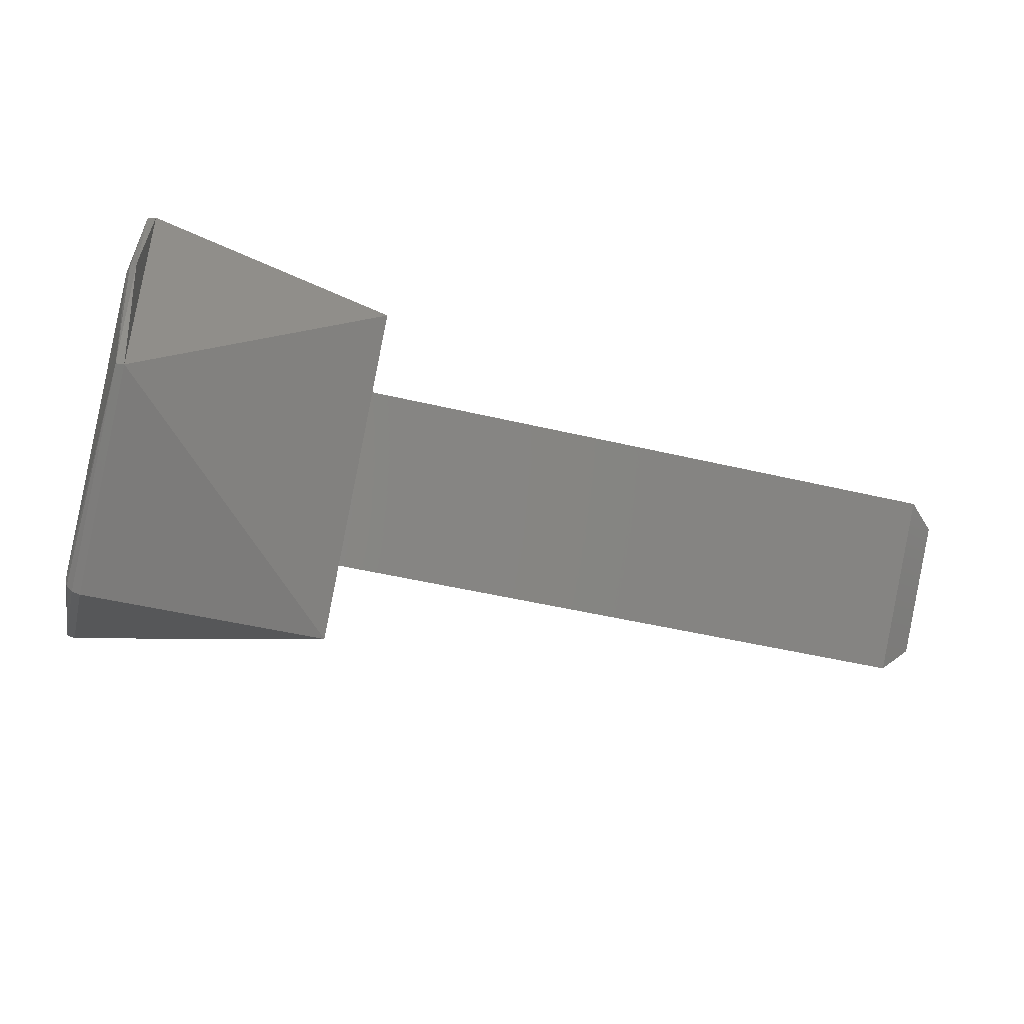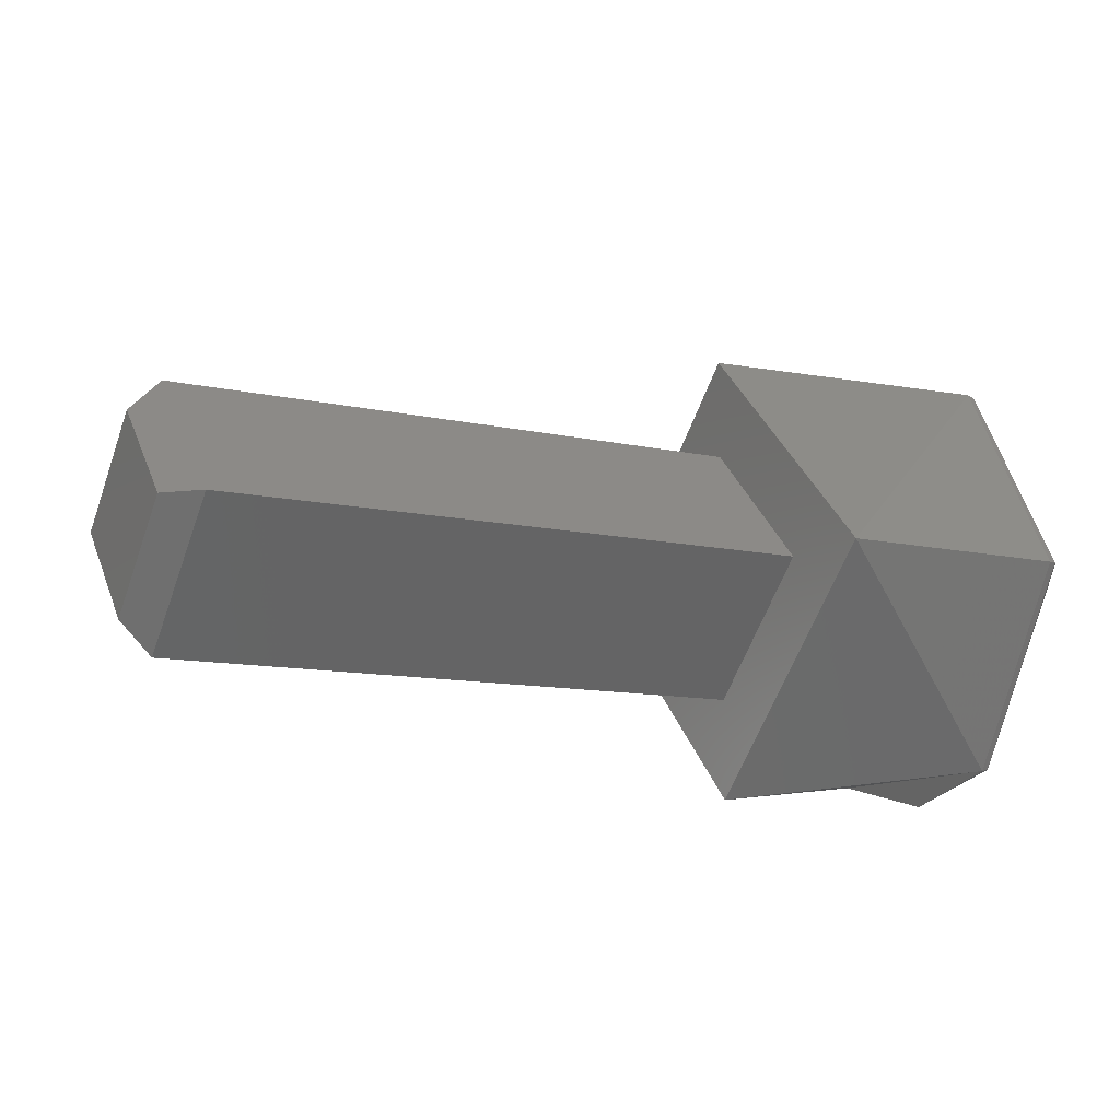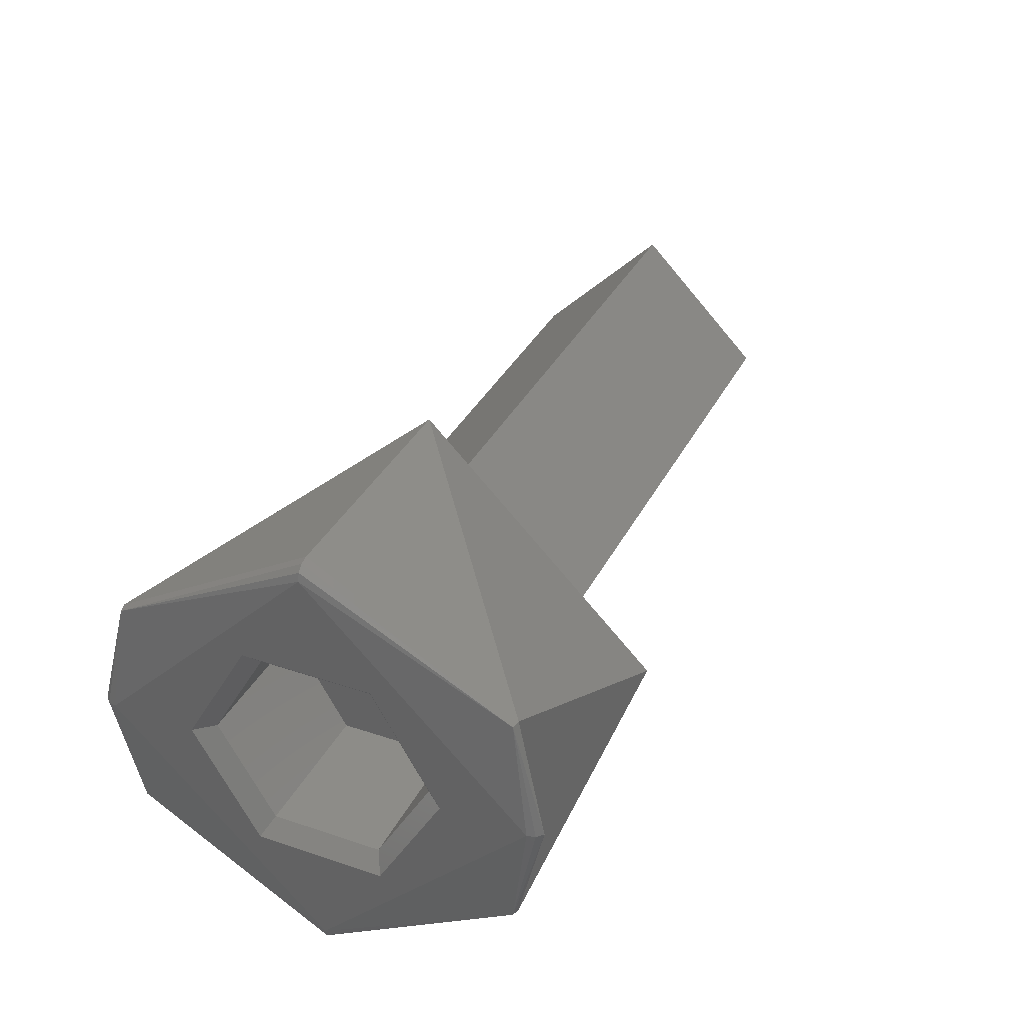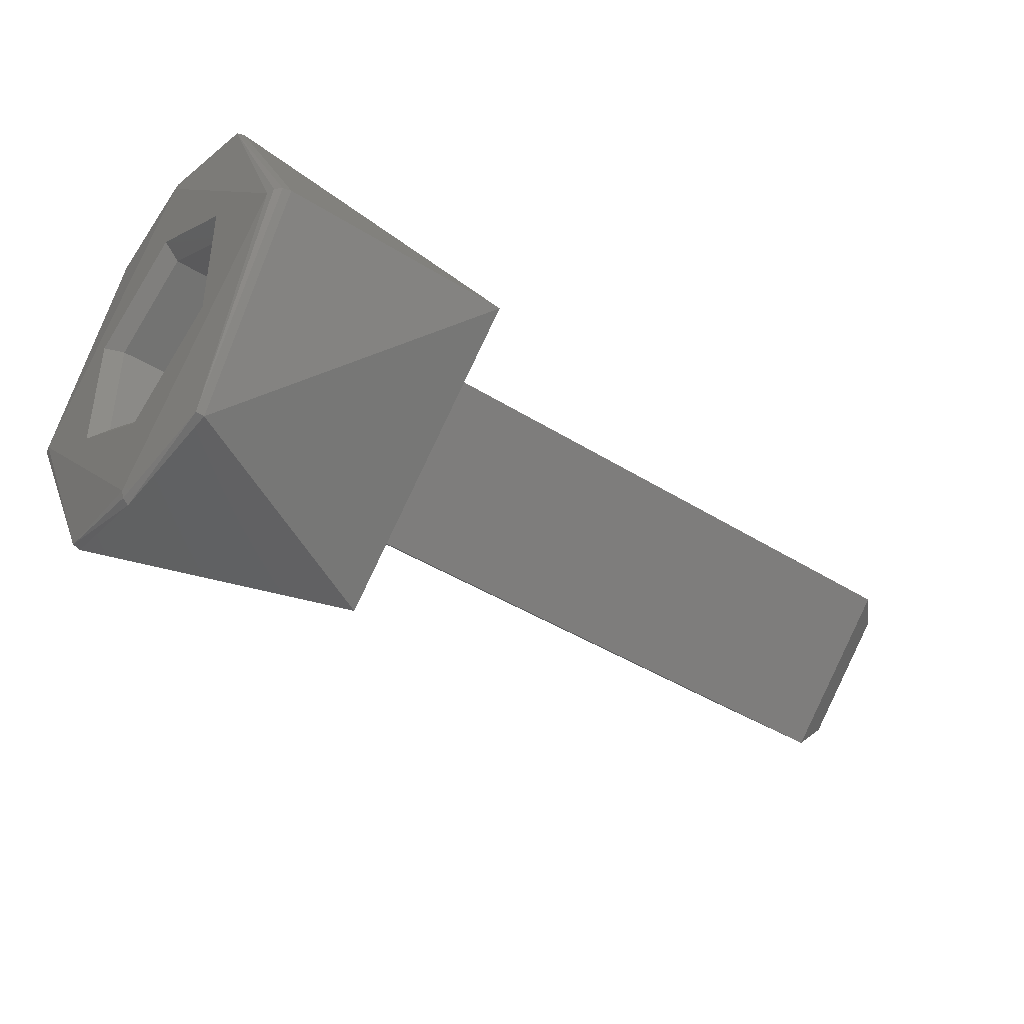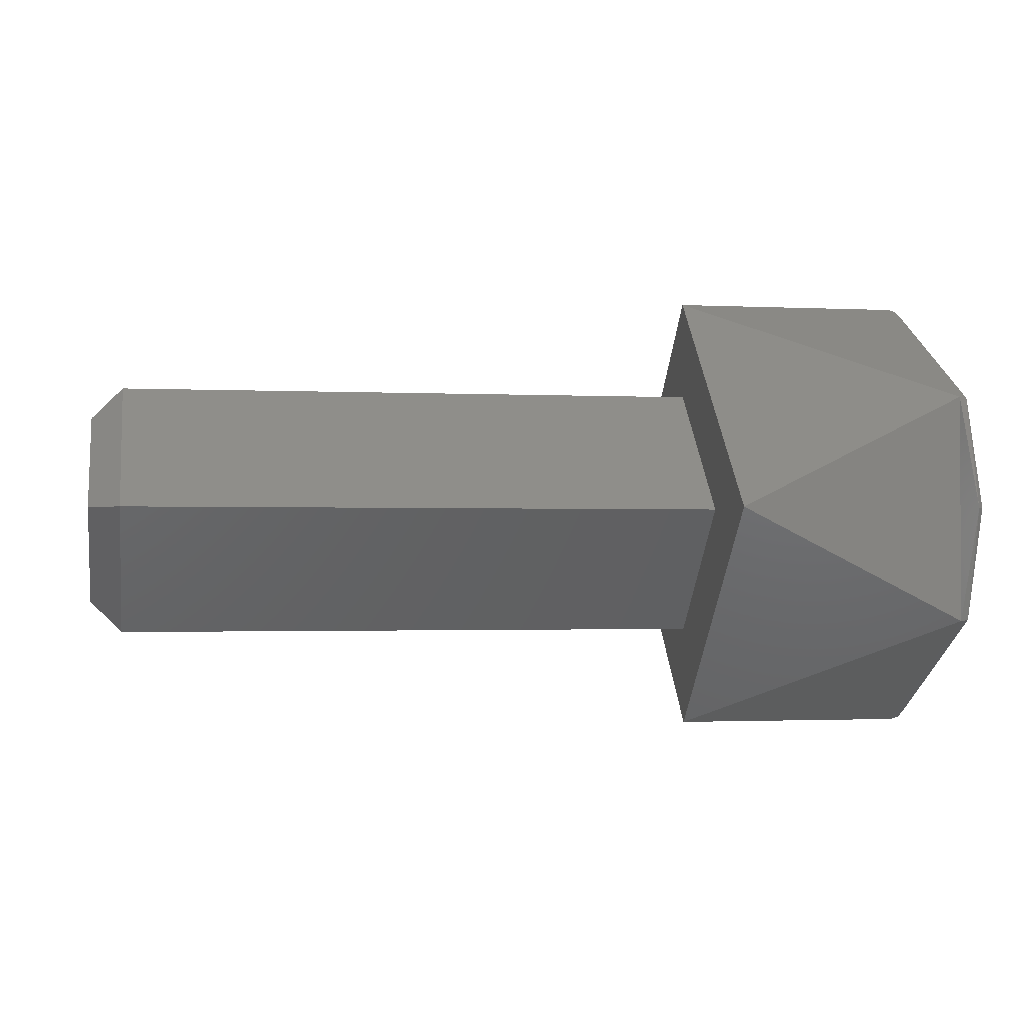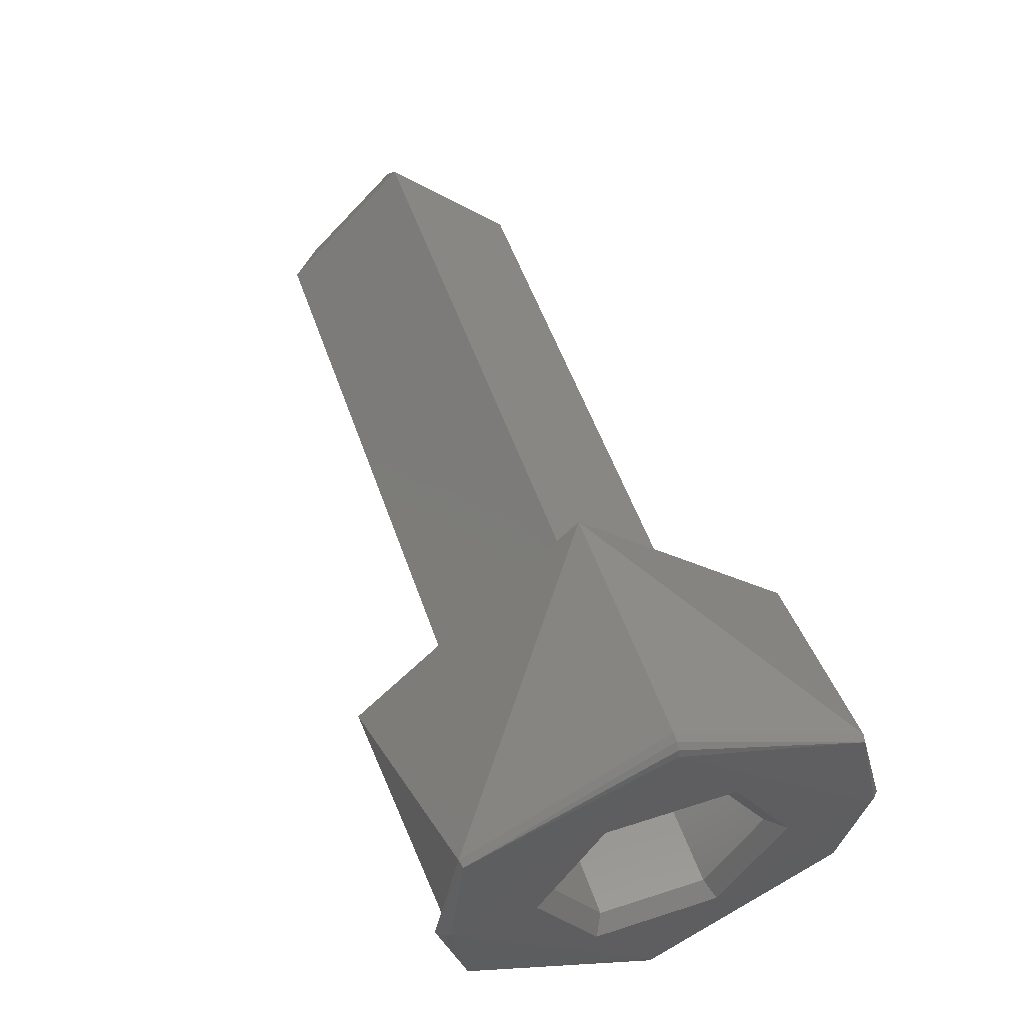
<metadata>
{"format":"stl","ext":"stl","renderer":"f3d","projection":"perspective","resolution":1024,"background":"white","views":[{"elev":-45.4,"azim":-15.5,"up":"+Y"},{"elev":-11.0,"azim":150.9,"up":"+Z"},{"elev":35.1,"azim":-65.9,"up":"+Y"},{"elev":-41.4,"azim":-37.5,"up":"+Z"},{"elev":-1.6,"azim":169.8,"up":"+Y"},{"elev":53.6,"azim":-109.0,"up":"+Y"}]}
</metadata>
<code>
# stl→obj: 56 verts, 108 faces
v 0.2226 0.03033 0.4304
v 0.2226 0.03233 0.4324
v 0.2231 0.03183 0.4324
v 0.2231 0.03033 0.4309
v 0.2226 0.02833 0.4324
v 0.2231 0.02883 0.4324
v 0.2226 0.03033 0.4344
v 0.2231 0.03033 0.4339
v 0.2131 0.03233 0.4324
v 0.2131 0.03033 0.4344
v 0.2131 0.02833 0.4324
v 0.2131 0.03033 0.4304
v 0.2131 0.02673 0.4324
v 0.2131 0.03033 0.4288
v 0.2131 0.03393 0.4324
v 0.2131 0.03033 0.436
v 0.2094 0.03393 0.4324
v 0.2094 0.03213 0.4355
v 0.2094 0.02853 0.4355
v 0.2094 0.02673 0.4324
v 0.2094 0.02853 0.4292
v 0.2094 0.03213 0.4292
v 0.2092 0.02855 0.4293
v 0.2092 0.02677 0.4324
v 0.2091 0.02686 0.4324
v 0.2091 0.02698 0.4324
v 0.2091 0.03033 0.429
v 0.2091 0.03033 0.4289
v 0.2092 0.03033 0.4288
v 0.2092 0.03212 0.4293
v 0.2091 0.03368 0.4324
v 0.2091 0.03381 0.4324
v 0.2092 0.0339 0.4324
v 0.2092 0.03212 0.4354
v 0.2091 0.03033 0.4357
v 0.2091 0.03033 0.4358
v 0.2092 0.03033 0.4359
v 0.2092 0.02855 0.4354
v 0.2091 0.02858 0.4313
v 0.2091 0.03033 0.4303
v 0.2091 0.02858 0.4334
v 0.2091 0.03208 0.4313
v 0.2091 0.03208 0.4334
v 0.2091 0.03033 0.4344
v 0.2094 0.02883 0.4332
v 0.2094 0.03033 0.4341
v 0.2094 0.03183 0.4332
v 0.2094 0.03183 0.4315
v 0.2116 0.03183 0.4332
v 0.2116 0.03183 0.4315
v 0.2116 0.03033 0.4341
v 0.2116 0.02883 0.4332
v 0.2116 0.02883 0.4315
v 0.2094 0.02883 0.4315
v 0.2094 0.03033 0.4306
v 0.2116 0.03033 0.4306
f 1 2 3
f 1 3 4
f 5 4 6
f 5 1 4
f 7 6 8
f 7 5 6
f 2 8 3
f 2 7 8
f 8 6 4
f 8 4 3
f 7 2 9
f 7 9 10
f 5 10 11
f 5 7 10
f 1 11 12
f 1 5 11
f 2 12 9
f 2 1 12
f 11 13 14
f 11 14 12
f 15 9 12
f 15 12 14
f 16 11 10
f 16 10 9
f 16 13 11
f 16 9 15
f 15 17 18
f 16 18 19
f 16 15 18
f 13 19 20
f 13 20 21
f 13 16 19
f 14 21 22
f 14 13 21
f 15 22 17
f 15 14 22
f 23 21 20
f 23 20 24
f 23 24 25
f 23 25 26
f 23 26 27
f 28 23 27
f 29 22 21
f 29 23 28
f 29 21 23
f 30 27 31
f 30 29 28
f 30 28 27
f 30 22 29
f 32 30 31
f 33 17 22
f 33 22 30
f 33 30 32
f 34 18 17
f 34 31 35
f 34 33 32
f 34 32 31
f 34 17 33
f 36 34 35
f 37 19 18
f 37 18 34
f 37 34 36
f 38 20 19
f 38 35 26
f 38 24 20
f 38 25 24
f 38 26 25
f 38 19 37
f 38 36 35
f 38 37 36
f 39 27 26
f 40 27 39
f 41 39 26
f 42 27 40
f 31 42 43
f 31 27 42
f 35 43 44
f 35 44 41
f 35 41 26
f 35 31 43
f 44 45 41
f 44 46 45
f 47 46 44
f 43 47 44
f 42 48 47
f 42 47 43
f 49 48 50
f 49 47 48
f 47 49 51
f 46 47 51
f 51 45 46
f 51 52 45
f 53 54 45
f 52 53 45
f 55 53 56
f 54 53 55
f 55 56 50
f 48 55 50
f 52 51 49
f 56 49 50
f 53 52 49
f 53 49 56
f 40 55 48
f 40 48 42
f 54 55 40
f 39 54 40
f 41 45 54
f 41 54 39

</code>
